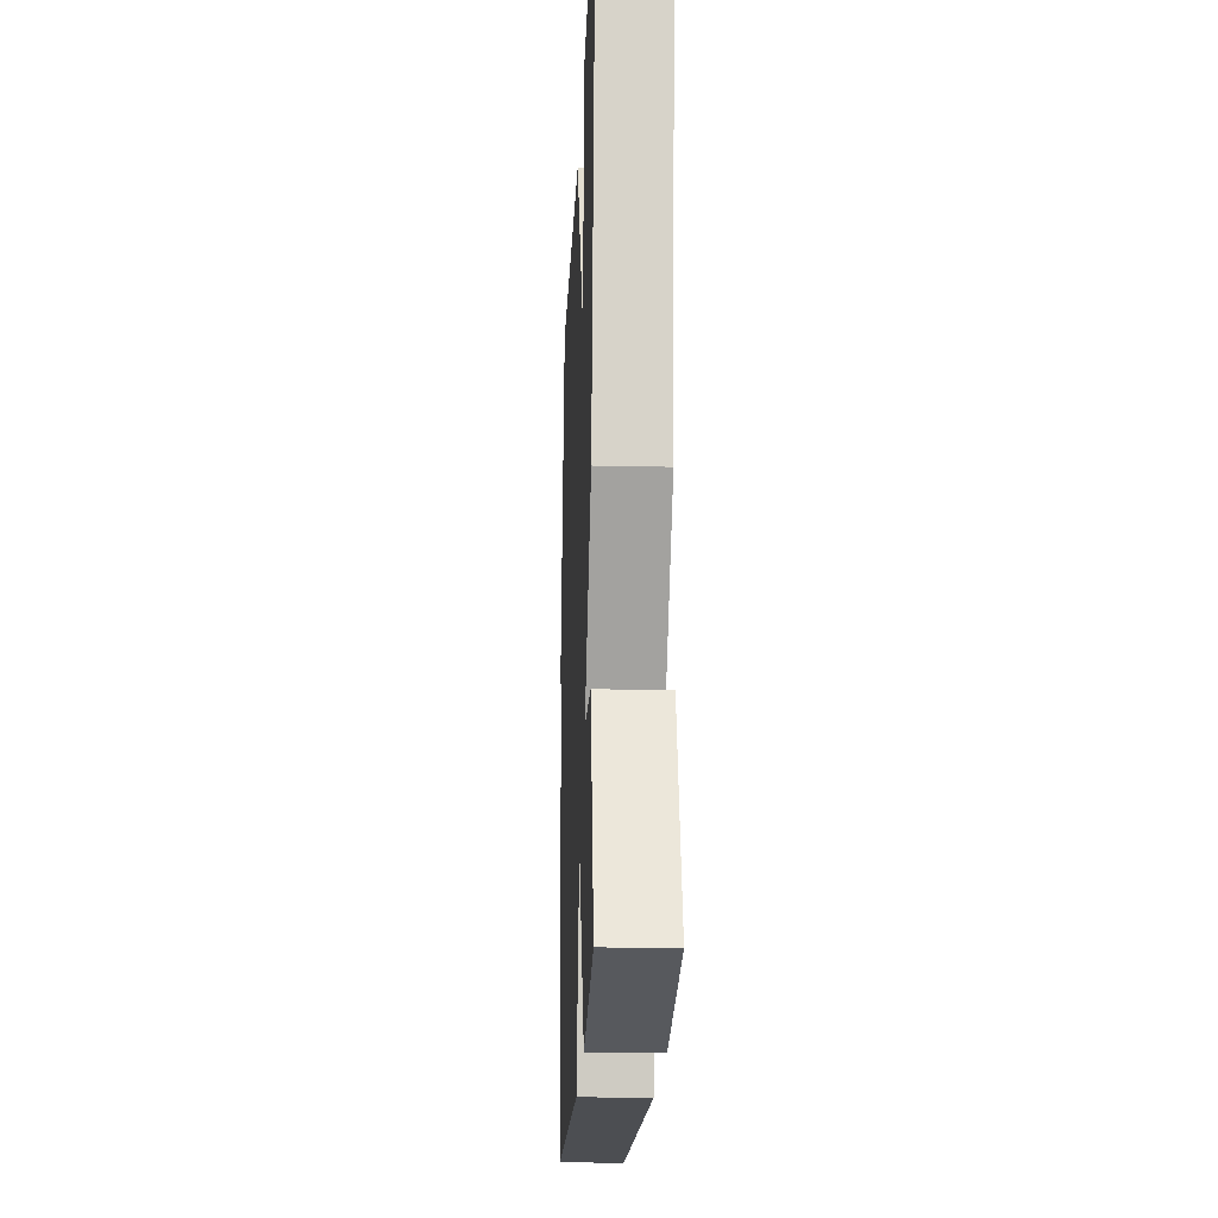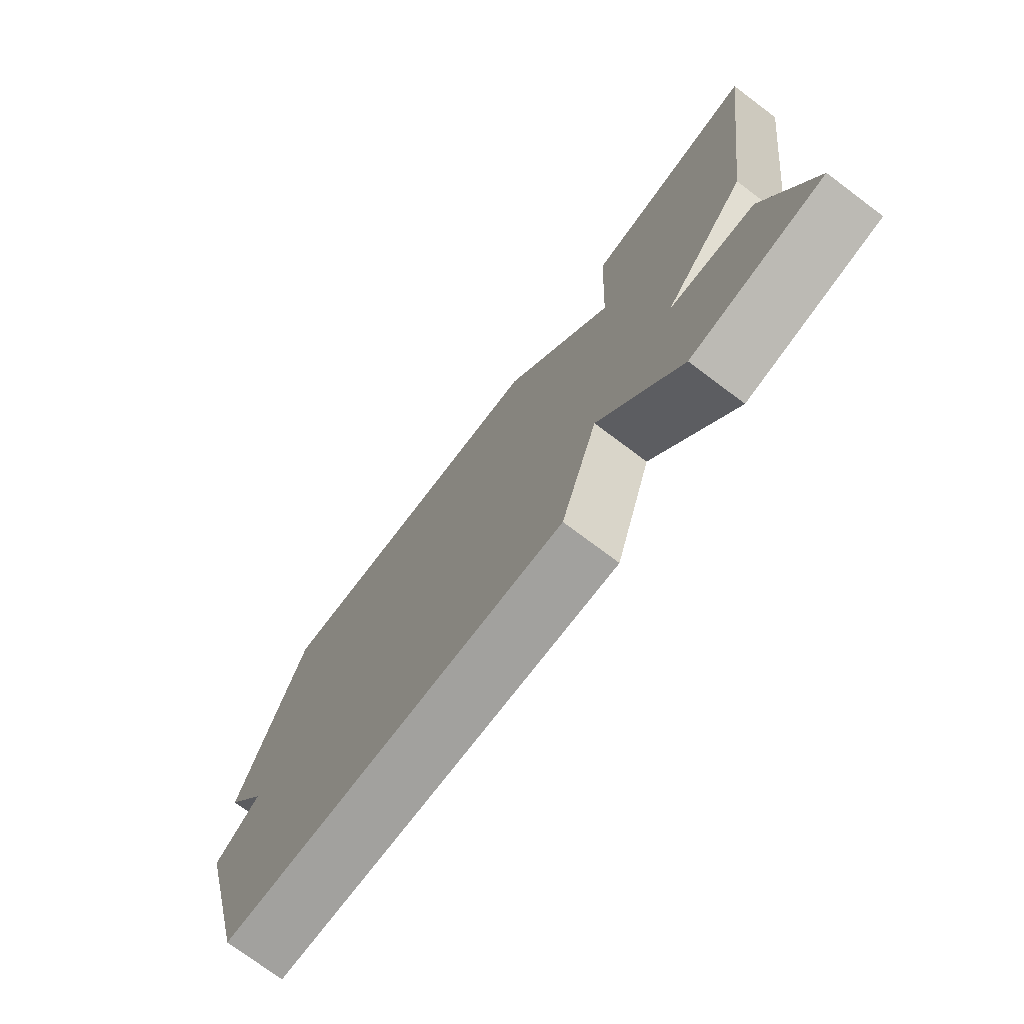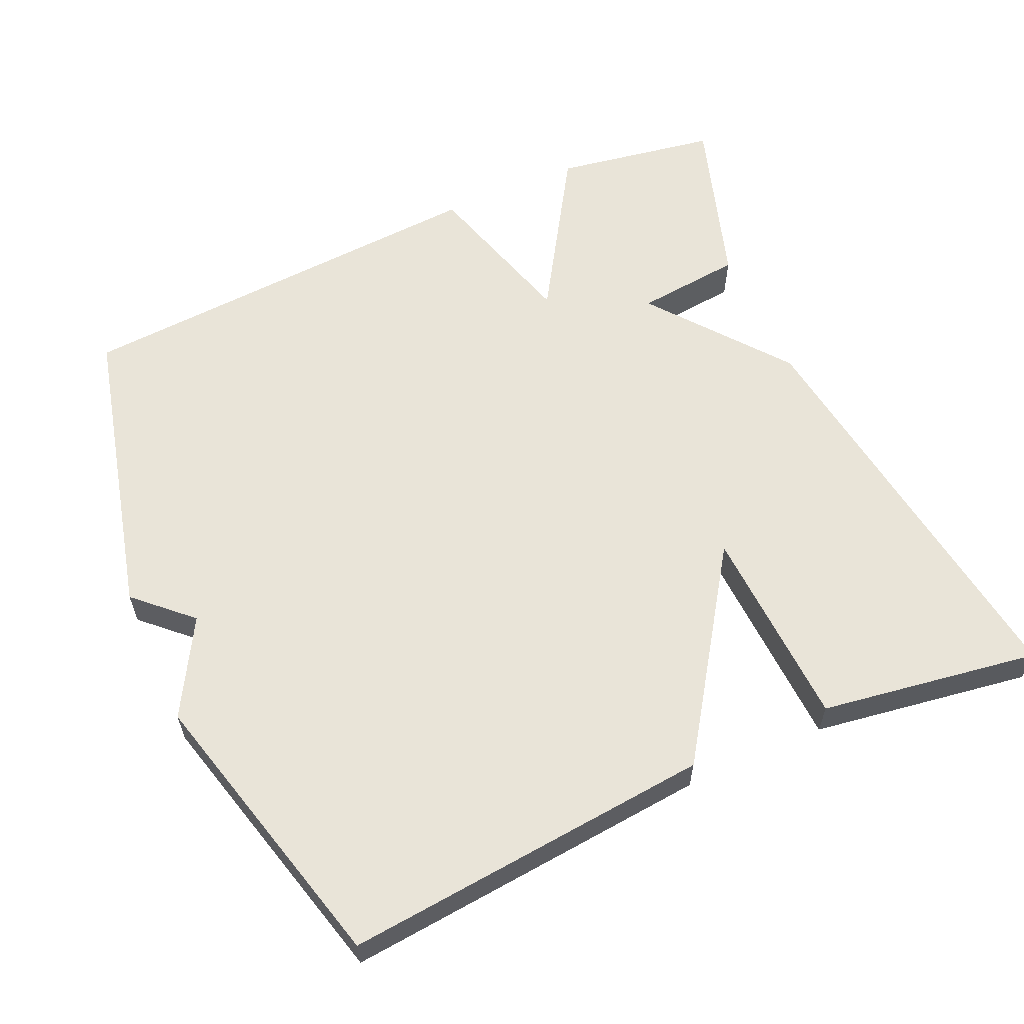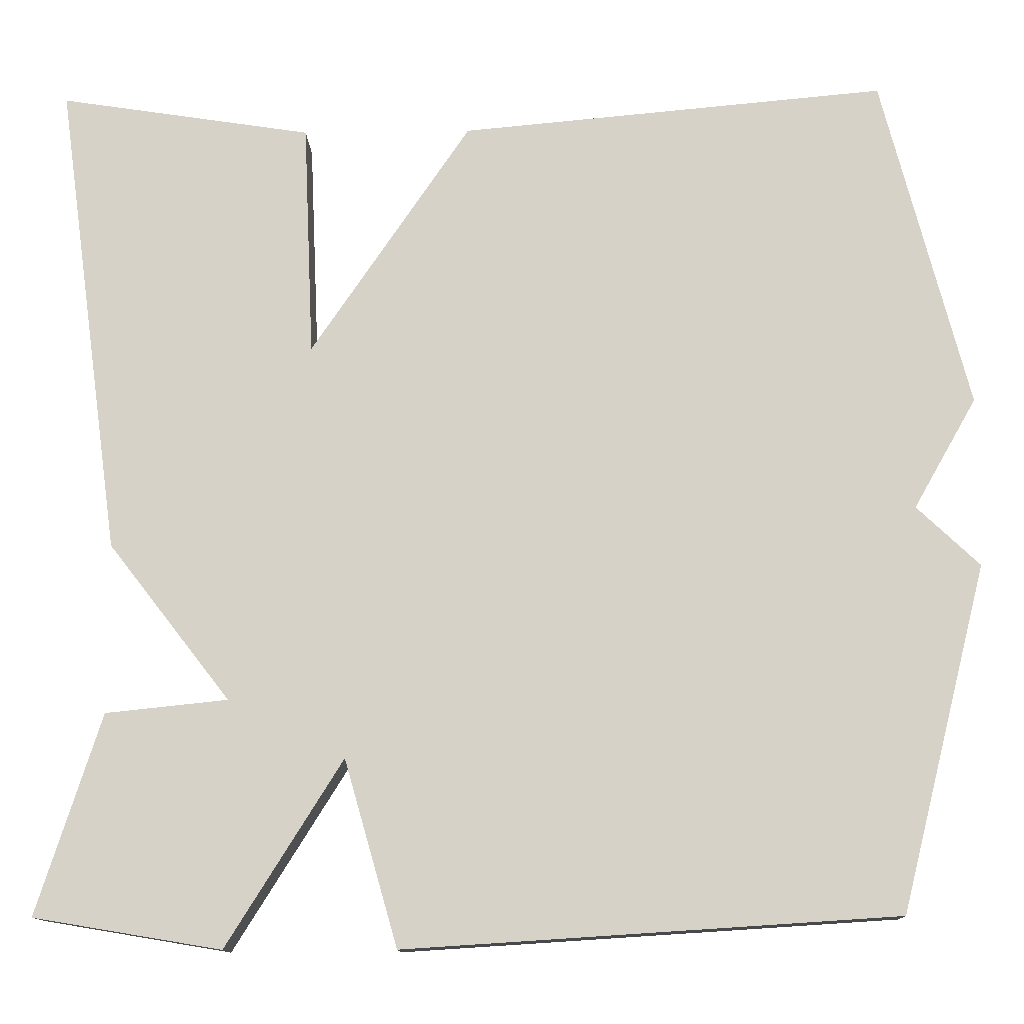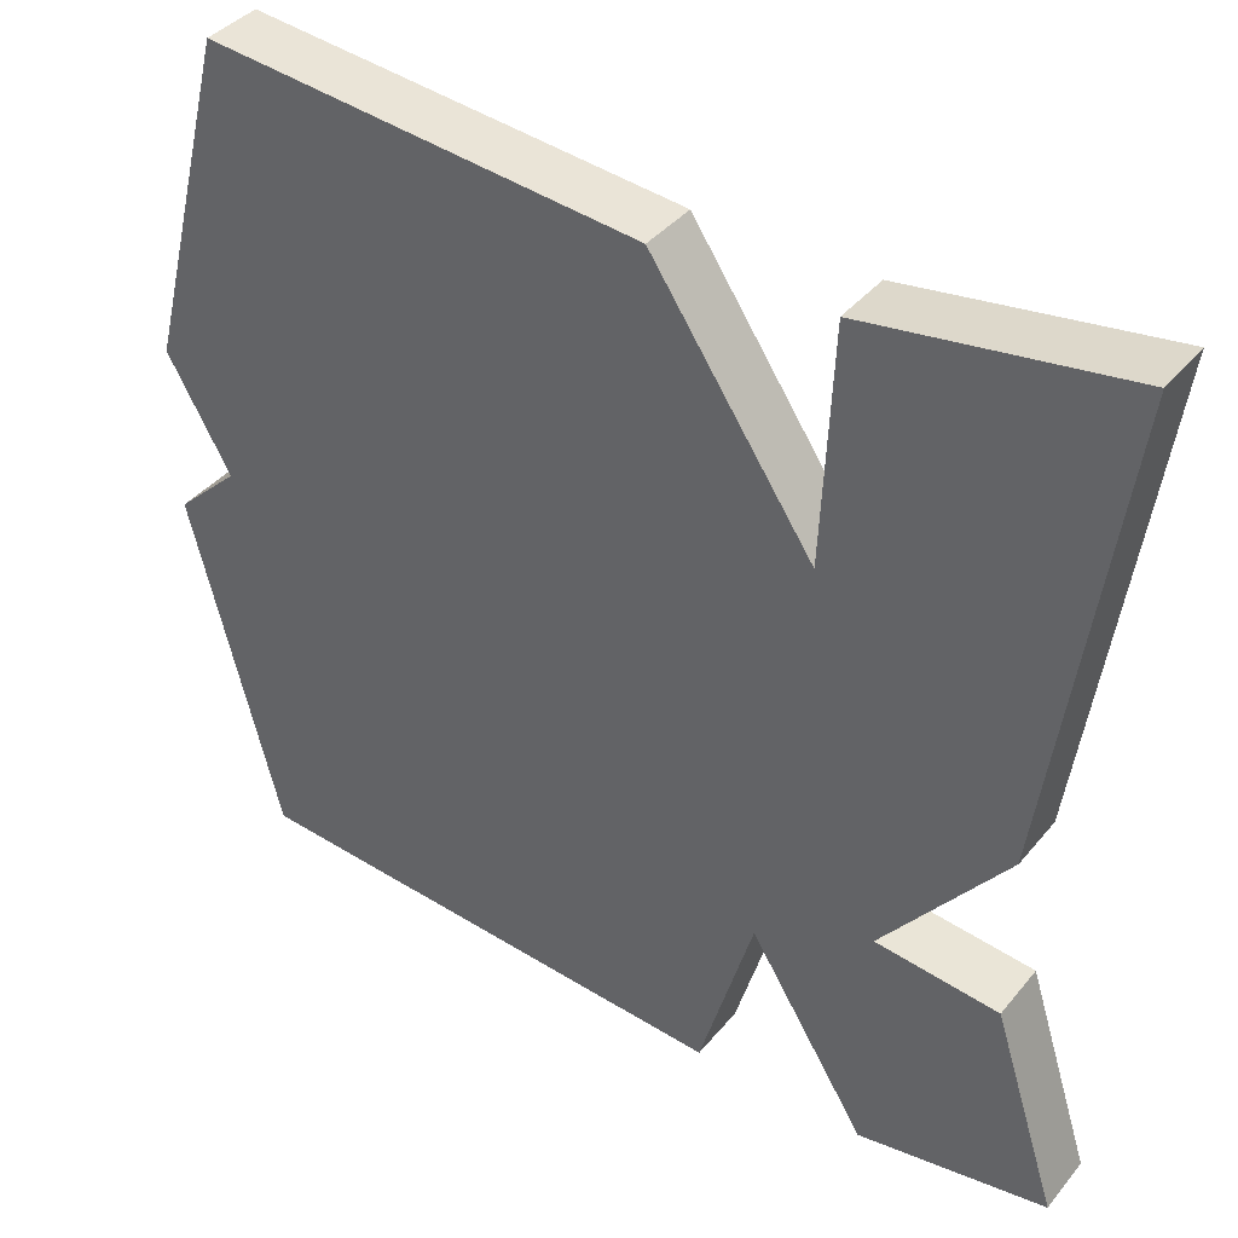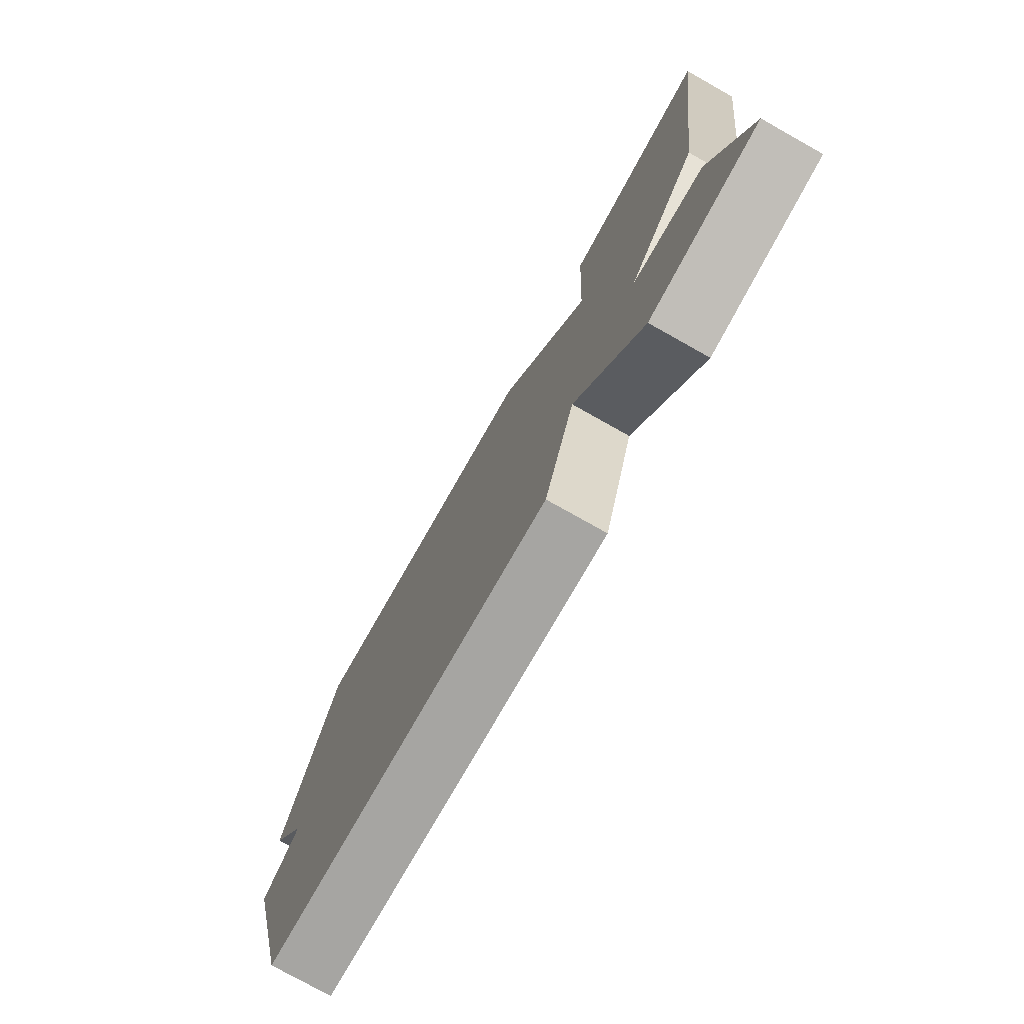
<metadata>
{"format":"obj","ext":"obj","renderer":"f3d","projection":"perspective","resolution":1024,"background":"white","views":[{"elev":-20.2,"azim":87.6,"up":"+Z"},{"elev":-75.4,"azim":53.2,"up":"+Z"},{"elev":60.0,"azim":-24.2,"up":"+Y"},{"elev":-12.7,"azim":-178.2,"up":"+Z"},{"elev":39.3,"azim":35.1,"up":"+Z"},{"elev":-77.2,"azim":60.7,"up":"+Z"}]}
</metadata>
<code>
v 0.5 0.07 -0.5
v 0.279 0.07 -0.537
v 0.142 0.07 -0.318
v 0.079 0.07 -0.537
v -0.5 0.07 -0.5
v -0.602 0.07 -0.094
v -0.528 0.07 -0.024
v -0.602 0.07 0.106
v -0.5 0.07 0.5
v 0.002 0.07 0.454
v 0.19 0.07 0.177
v 0.202 0.07 0.454
v 0.5 0.07 0.5
v 0.424 0.07 -0.064
v 0.28 0.07 -0.249
v 0.424 0.07 -0.264
v 0.5 0 -0.5
v 0.279 0 -0.537
v 0.142 0 -0.318
v 0.079 0 -0.537
v -0.5 0 -0.5
v -0.602 0 -0.094
v -0.528 0 -0.024
v -0.602 0 0.106
v -0.5 0 0.5
v 0.002 0 0.454
v 0.19 0 0.177
v 0.202 0 0.454
v 0.5 0 0.5
v 0.424 0 -0.064
v 0.28 0 -0.249
v 0.424 0 -0.264
f 1 2 3
f 16 1 3
f 15 16 3
f 13 14 15
f 12 13 15
f 11 12 15
f 11 15 3
f 10 11 3
f 9 10 3
f 8 9 3
f 7 8 3
f 5 6 7
f 4 5 7
f 3 4 7
f 19 18 17
f 19 17 32
f 19 32 31
f 31 30 29
f 31 29 28
f 31 28 27
f 19 31 27
f 19 27 26
f 19 26 25
f 19 25 24
f 19 24 23
f 23 22 21
f 23 21 20
f 23 20 19
f 1 17 18 2
f 2 18 19 3
f 3 19 20 4
f 4 20 21 5
f 5 21 22 6
f 6 22 23 7
f 7 23 24 8
f 8 24 25 9
f 9 25 26 10
f 10 26 27 11
f 11 27 28 12
f 12 28 29 13
f 13 29 30 14
f 14 30 31 15
f 15 31 32 16
f 16 32 17 1

</code>
